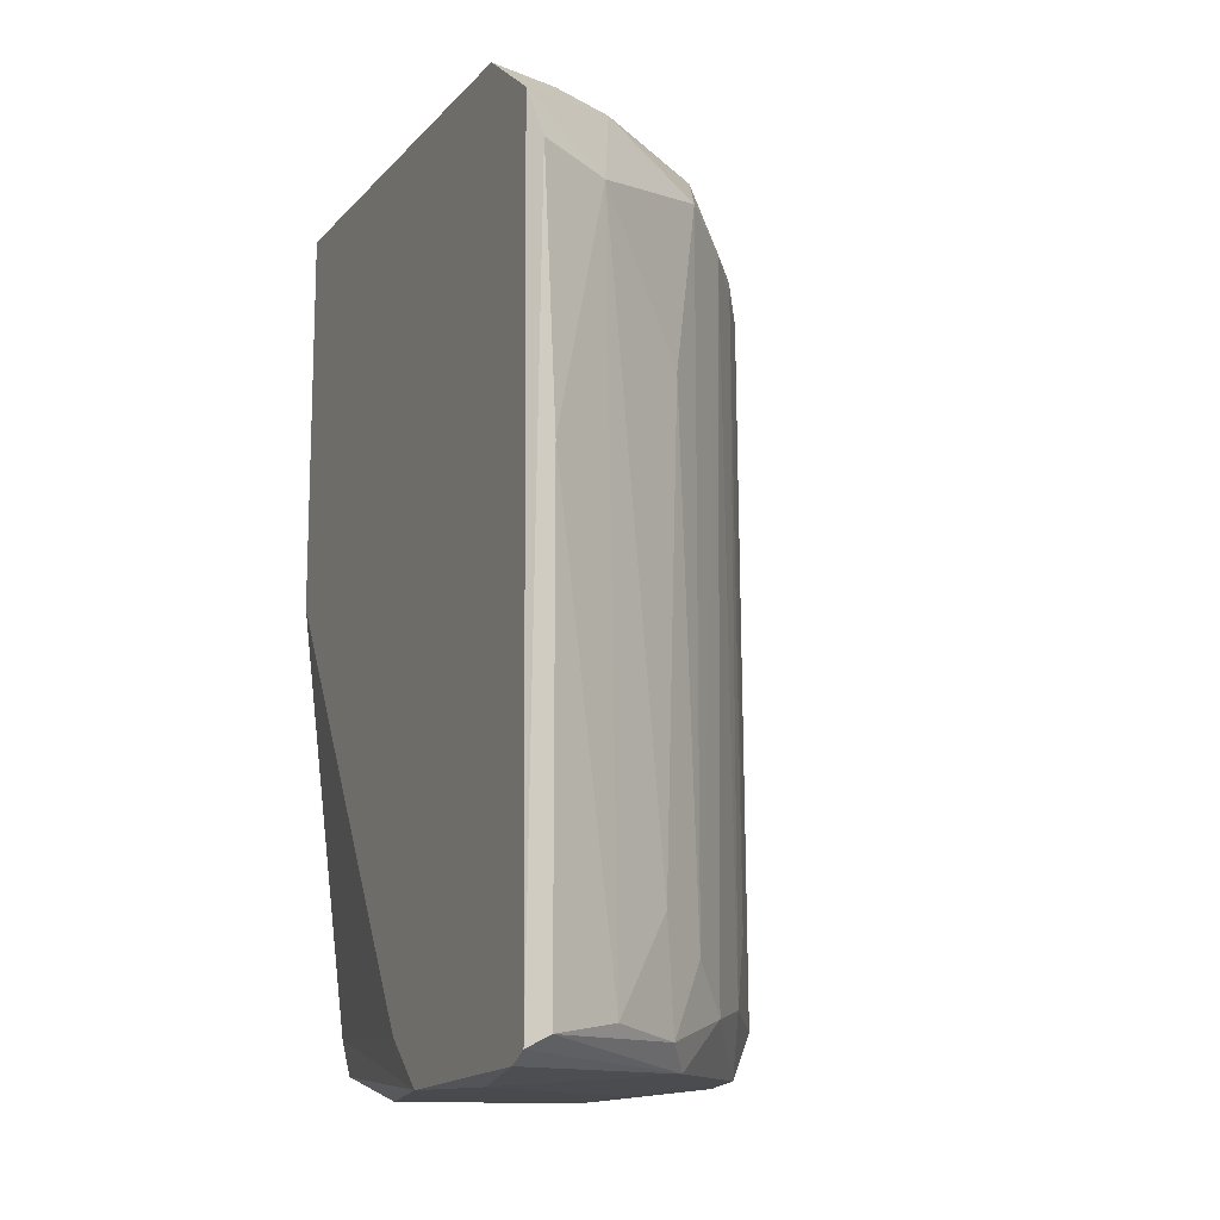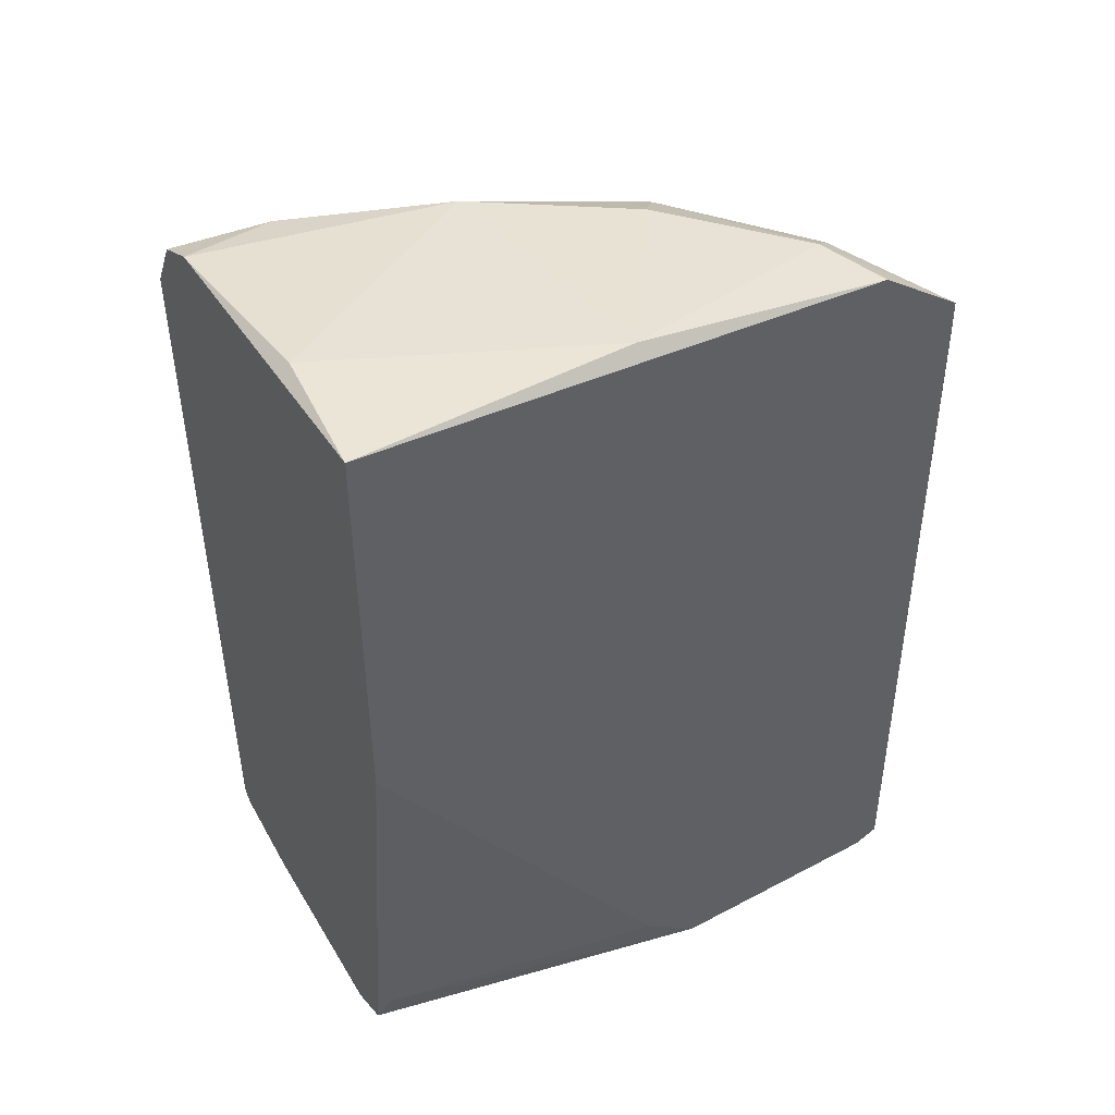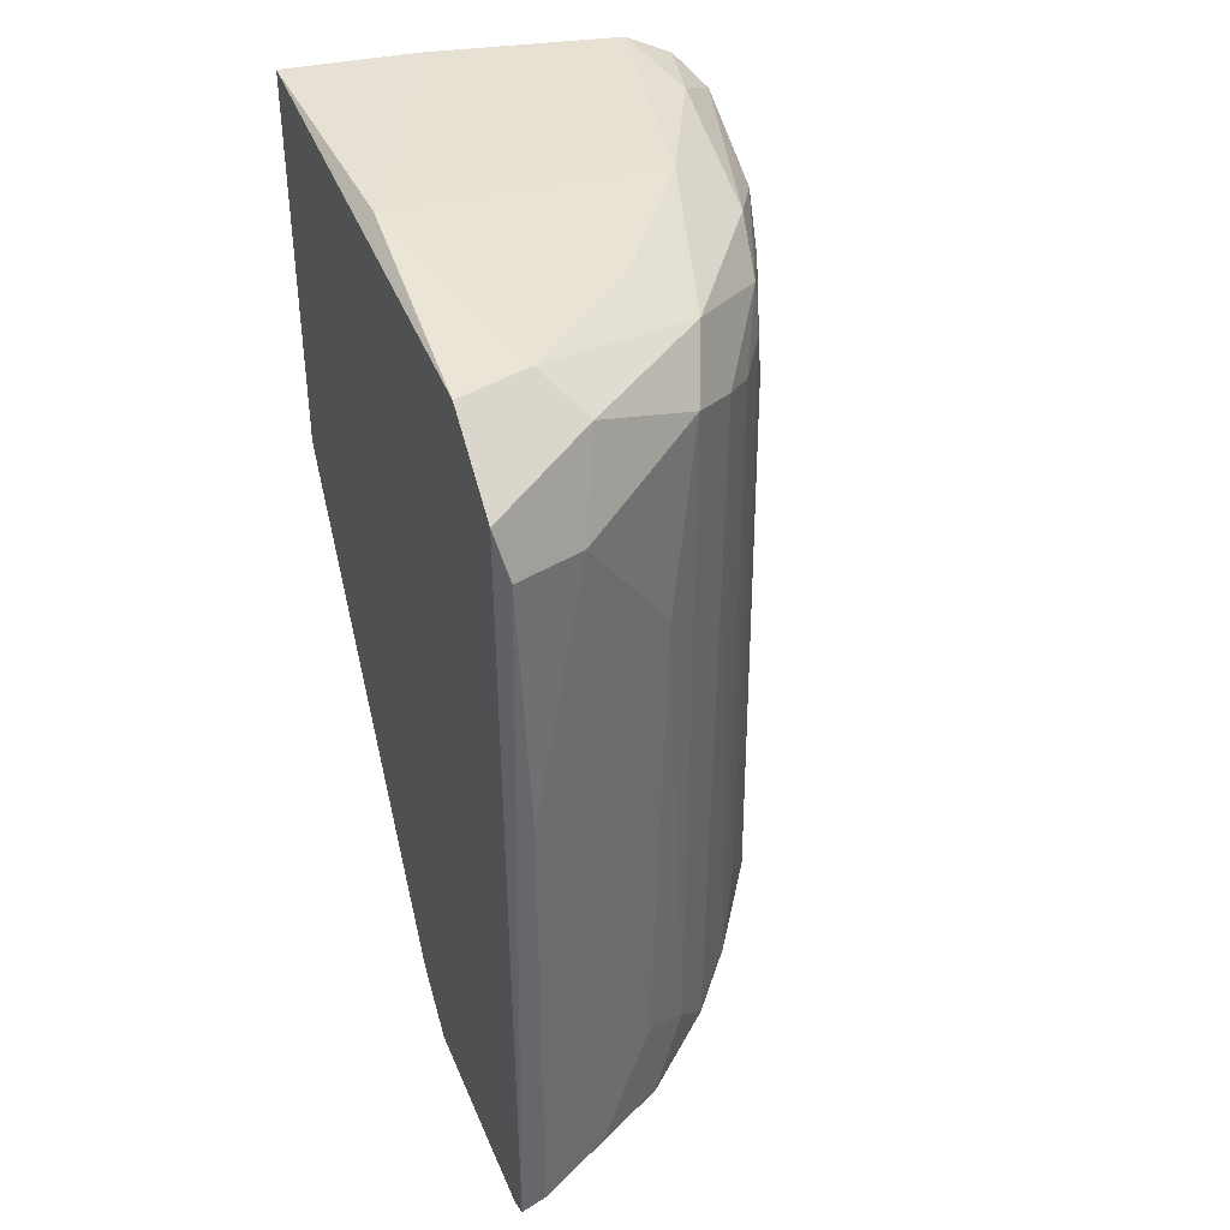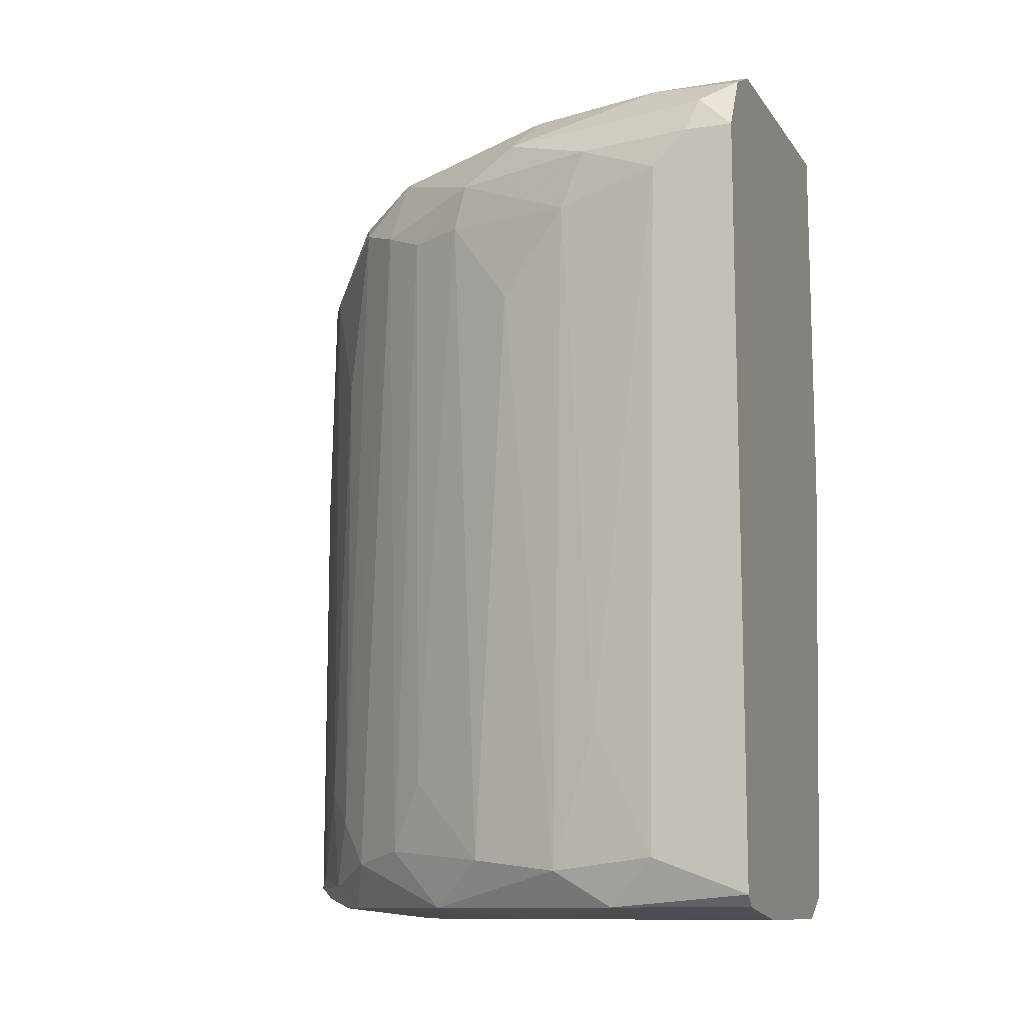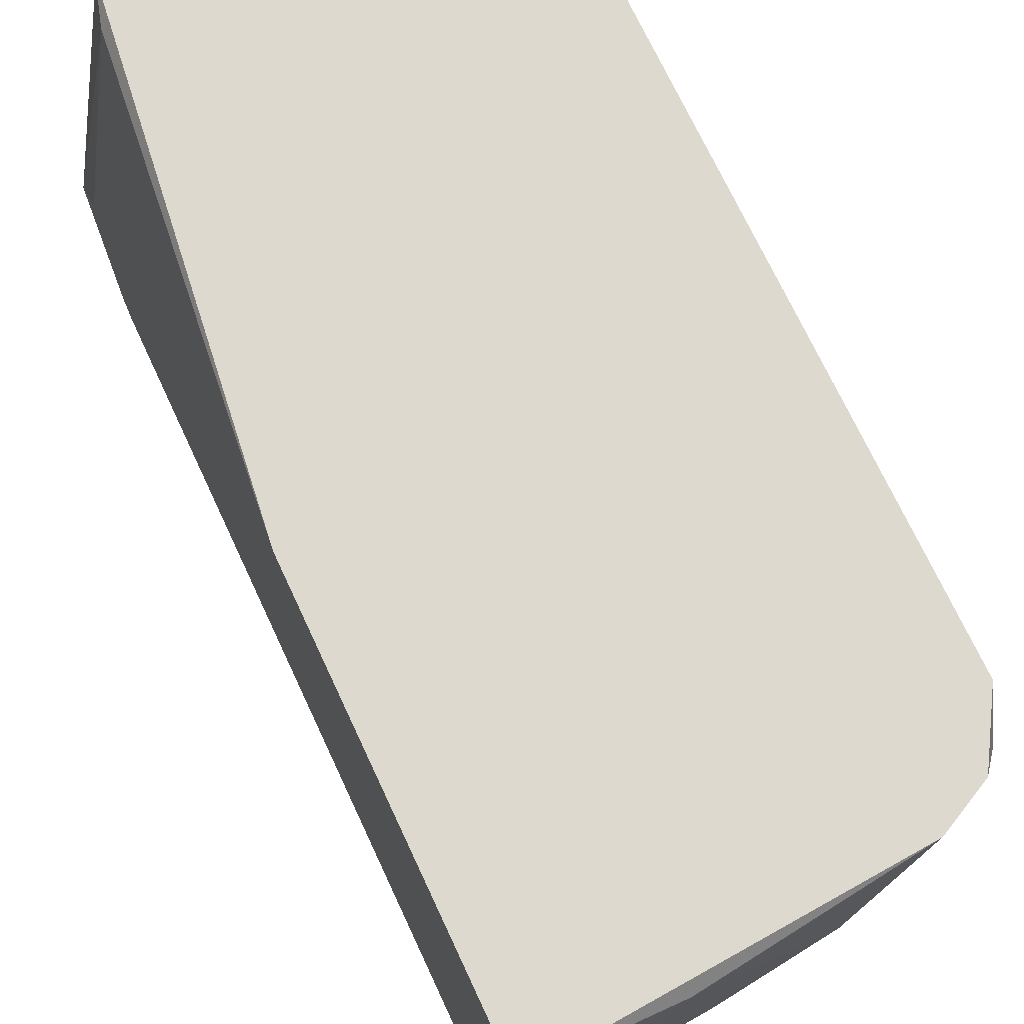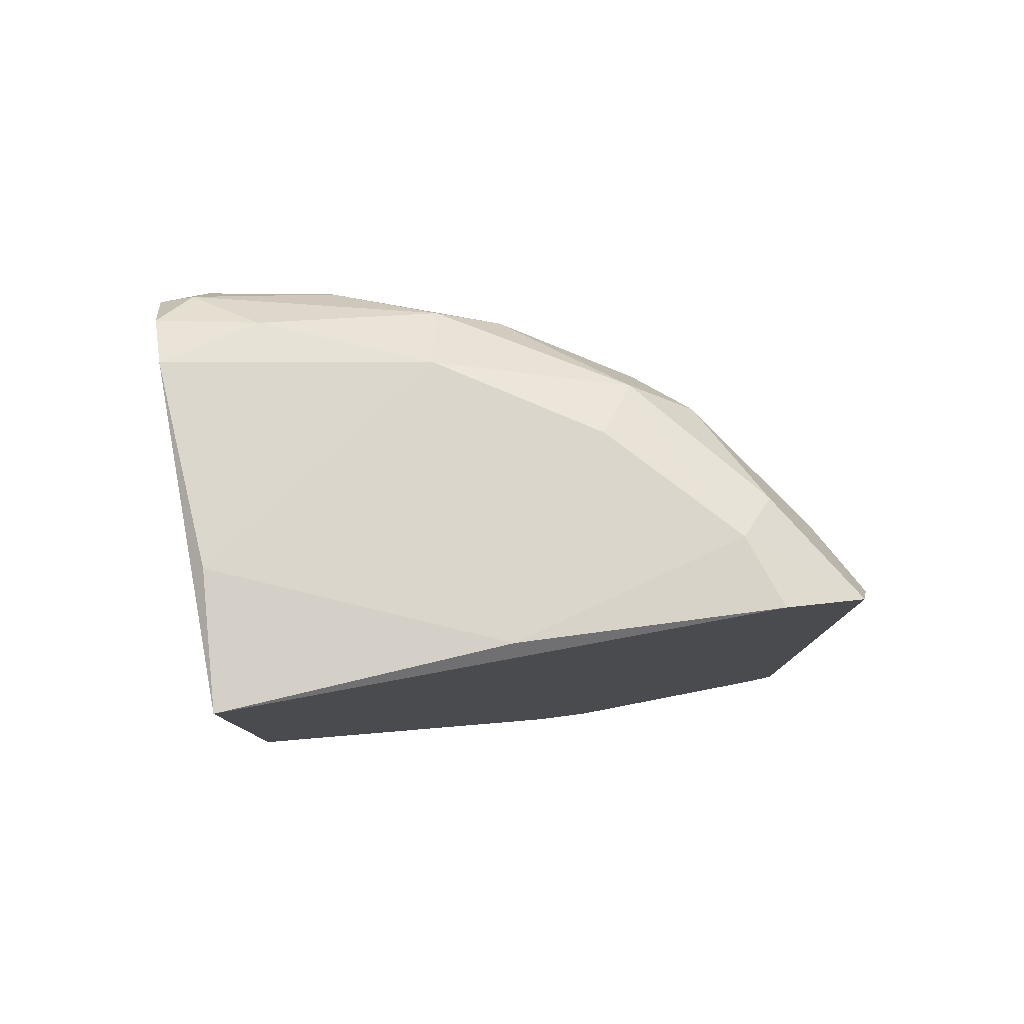
<metadata>
{"format":"obj","ext":"obj","renderer":"f3d","projection":"perspective","resolution":1024,"background":"white","views":[{"elev":-13.1,"azim":-23.8,"up":"+Z"},{"elev":46.0,"azim":-119.5,"up":"+Z"},{"elev":39.2,"azim":-20.4,"up":"+Z"},{"elev":-11.3,"azim":109.2,"up":"+Z"},{"elev":71.8,"azim":-25.0,"up":"+Y"},{"elev":79.9,"azim":-100.8,"up":"+Z"}]}
</metadata>
<code>
v -0.007489 -0.002406 0.0178
v -0.01636 -0.01262 0.00033
v -0.01636 -0.01208 6.2e-05
v -0.01636 0.00136 0.02023
v -0.00722 0.00136 6.4e-05
v -0.01636 -0.01235 0.01834
v -0.01502 0.00136 0.00033
v -0.009908 -0.008049 0.001408
v -0.007757 0.00136 0.01915
v -0.01152 -0.009662 0.0178
v -0.01206 -0.007511 0.01969
v -0.01636 -0.006973 -0.000208
v -0.007489 -0.003212 0.00087
v -0.0126 -0.01074 0.000602
v -0.008833 -0.006167 0.01673
v -0.01636 0.00136 0.01108
v -0.00695 0.000283 0.0178
v -0.01448 -0.01181 0.017
v -0.01636 -0.01047 0.01969
v -0.009371 -0.006705 6.4e-05
v -0.009908 -0.004288 0.01969
v -0.00695 -0.000792 0.001138
v -0.01394 0.00136 -0.000208
v -0.0134 0.001091 0.02023
v -0.01098 -0.004824 -0.000206
v -0.01098 -0.008317 0.01888
v -0.01582 -0.01262 0.01135
v -0.008295 -0.005362 0.001138
v -0.007489 -0.002942 0.01646
v -0.01609 -0.004826 0.02023
v -0.00695 0.00136 0.0178
v -0.01179 -0.0102 0.002214
v -0.01045 -0.008586 0.01727
v -0.01421 -0.01181 0.000868
v -0.008564 -0.004556 0.01861
v -0.008833 0.00136 0.01969
v -0.01528 0.001091 0.001138
v -0.00695 0.00136 0.000332
v -0.01394 -0.01074 0.01888
v -0.01233 -0.01047 0.01377
v -0.009371 0.00136 -0.000206
v -0.01206 -0.00993 6.4e-05
v -0.008026 -0.004556 0.01458
v -0.00695 -0.000523 0.017
v -0.007489 -0.001868 6.4e-05
v -0.01636 -0.00563 0.000868
v -0.01582 -0.009394 -0.000208
v -0.01286 -0.01101 0.00302
v -0.01098 -0.009393 0.001138
v -0.01609 -0.01262 0.01727
v -0.01582 -0.01262 0.0006
v -0.008295 -0.000792 0.01942
v -0.01475 -0.009932 0.01969
v -0.008833 -0.005897 0.0178
v -0.00964 -0.007511 0.01673
v -0.009371 -0.007243 0.00302
v -0.00722 -0.002136 0.004094
v -0.00722 0.000552 0.01861
f 9 36 52
f 18 6 50
f 2 27 50
f 27 18 50
f 27 2 51
f 42 14 51
f 34 27 51
f 2 42 51
f 6 2 50
f 21 35 52
f 14 34 51
f 42 20 49
f 32 40 48
f 33 32 49
f 8 33 49
f 32 14 49
f 20 8 49
f 40 18 48
f 18 34 48
f 34 14 48
f 14 32 48
f 25 42 47
f 41 25 47
f 23 41 47
f 14 42 49
f 36 21 52
f 44 29 57
f 26 11 53
f 9 52 58
f 35 1 58
f 17 31 58
f 31 9 58
f 1 17 58
f 12 23 47
f 22 44 57
f 29 13 57
f 13 22 57
f 15 55 56
f 55 8 56
f 28 15 56
f 8 28 56
f 54 33 55
f 15 54 55
f 33 8 55
f 35 26 54
f 1 35 54
f 26 33 54
f 15 29 54
f 29 1 54
f 39 26 53
f 6 39 53
f 11 30 53
f 30 19 53
f 19 6 53
f 3 12 47
f 42 3 47
f 37 12 46
f 9 4 36
f 21 26 35
f 18 27 34
f 10 32 33
f 26 10 33
f 17 22 31
f 5 9 31
f 21 24 30
f 24 4 30
f 11 21 30
f 8 20 28
f 20 13 28
f 21 11 26
f 12 7 23
f 7 5 23
f 4 6 19
f 12 4 16
f 4 7 16
f 3 4 12
f 5 4 9
f 4 5 7
f 4 2 6
f 3 2 4
f 52 35 58
f 16 37 46
f 4 24 36
f 24 21 36
f 4 19 30
f 16 7 37
f 7 12 37
f 25 41 45
f 41 5 45
f 38 22 45
f 5 38 45
f 20 25 45
f 22 13 45
f 13 20 45
f 1 29 44
f 22 17 44
f 17 1 44
f 13 29 43
f 29 15 43
f 12 16 46
f 15 28 43
f 28 13 43
f 31 22 38
f 6 18 39
f 18 10 39
f 10 26 39
f 5 31 38
f 32 10 40
f 23 5 41
f 2 3 42
f 25 20 42
f 10 18 40

</code>
